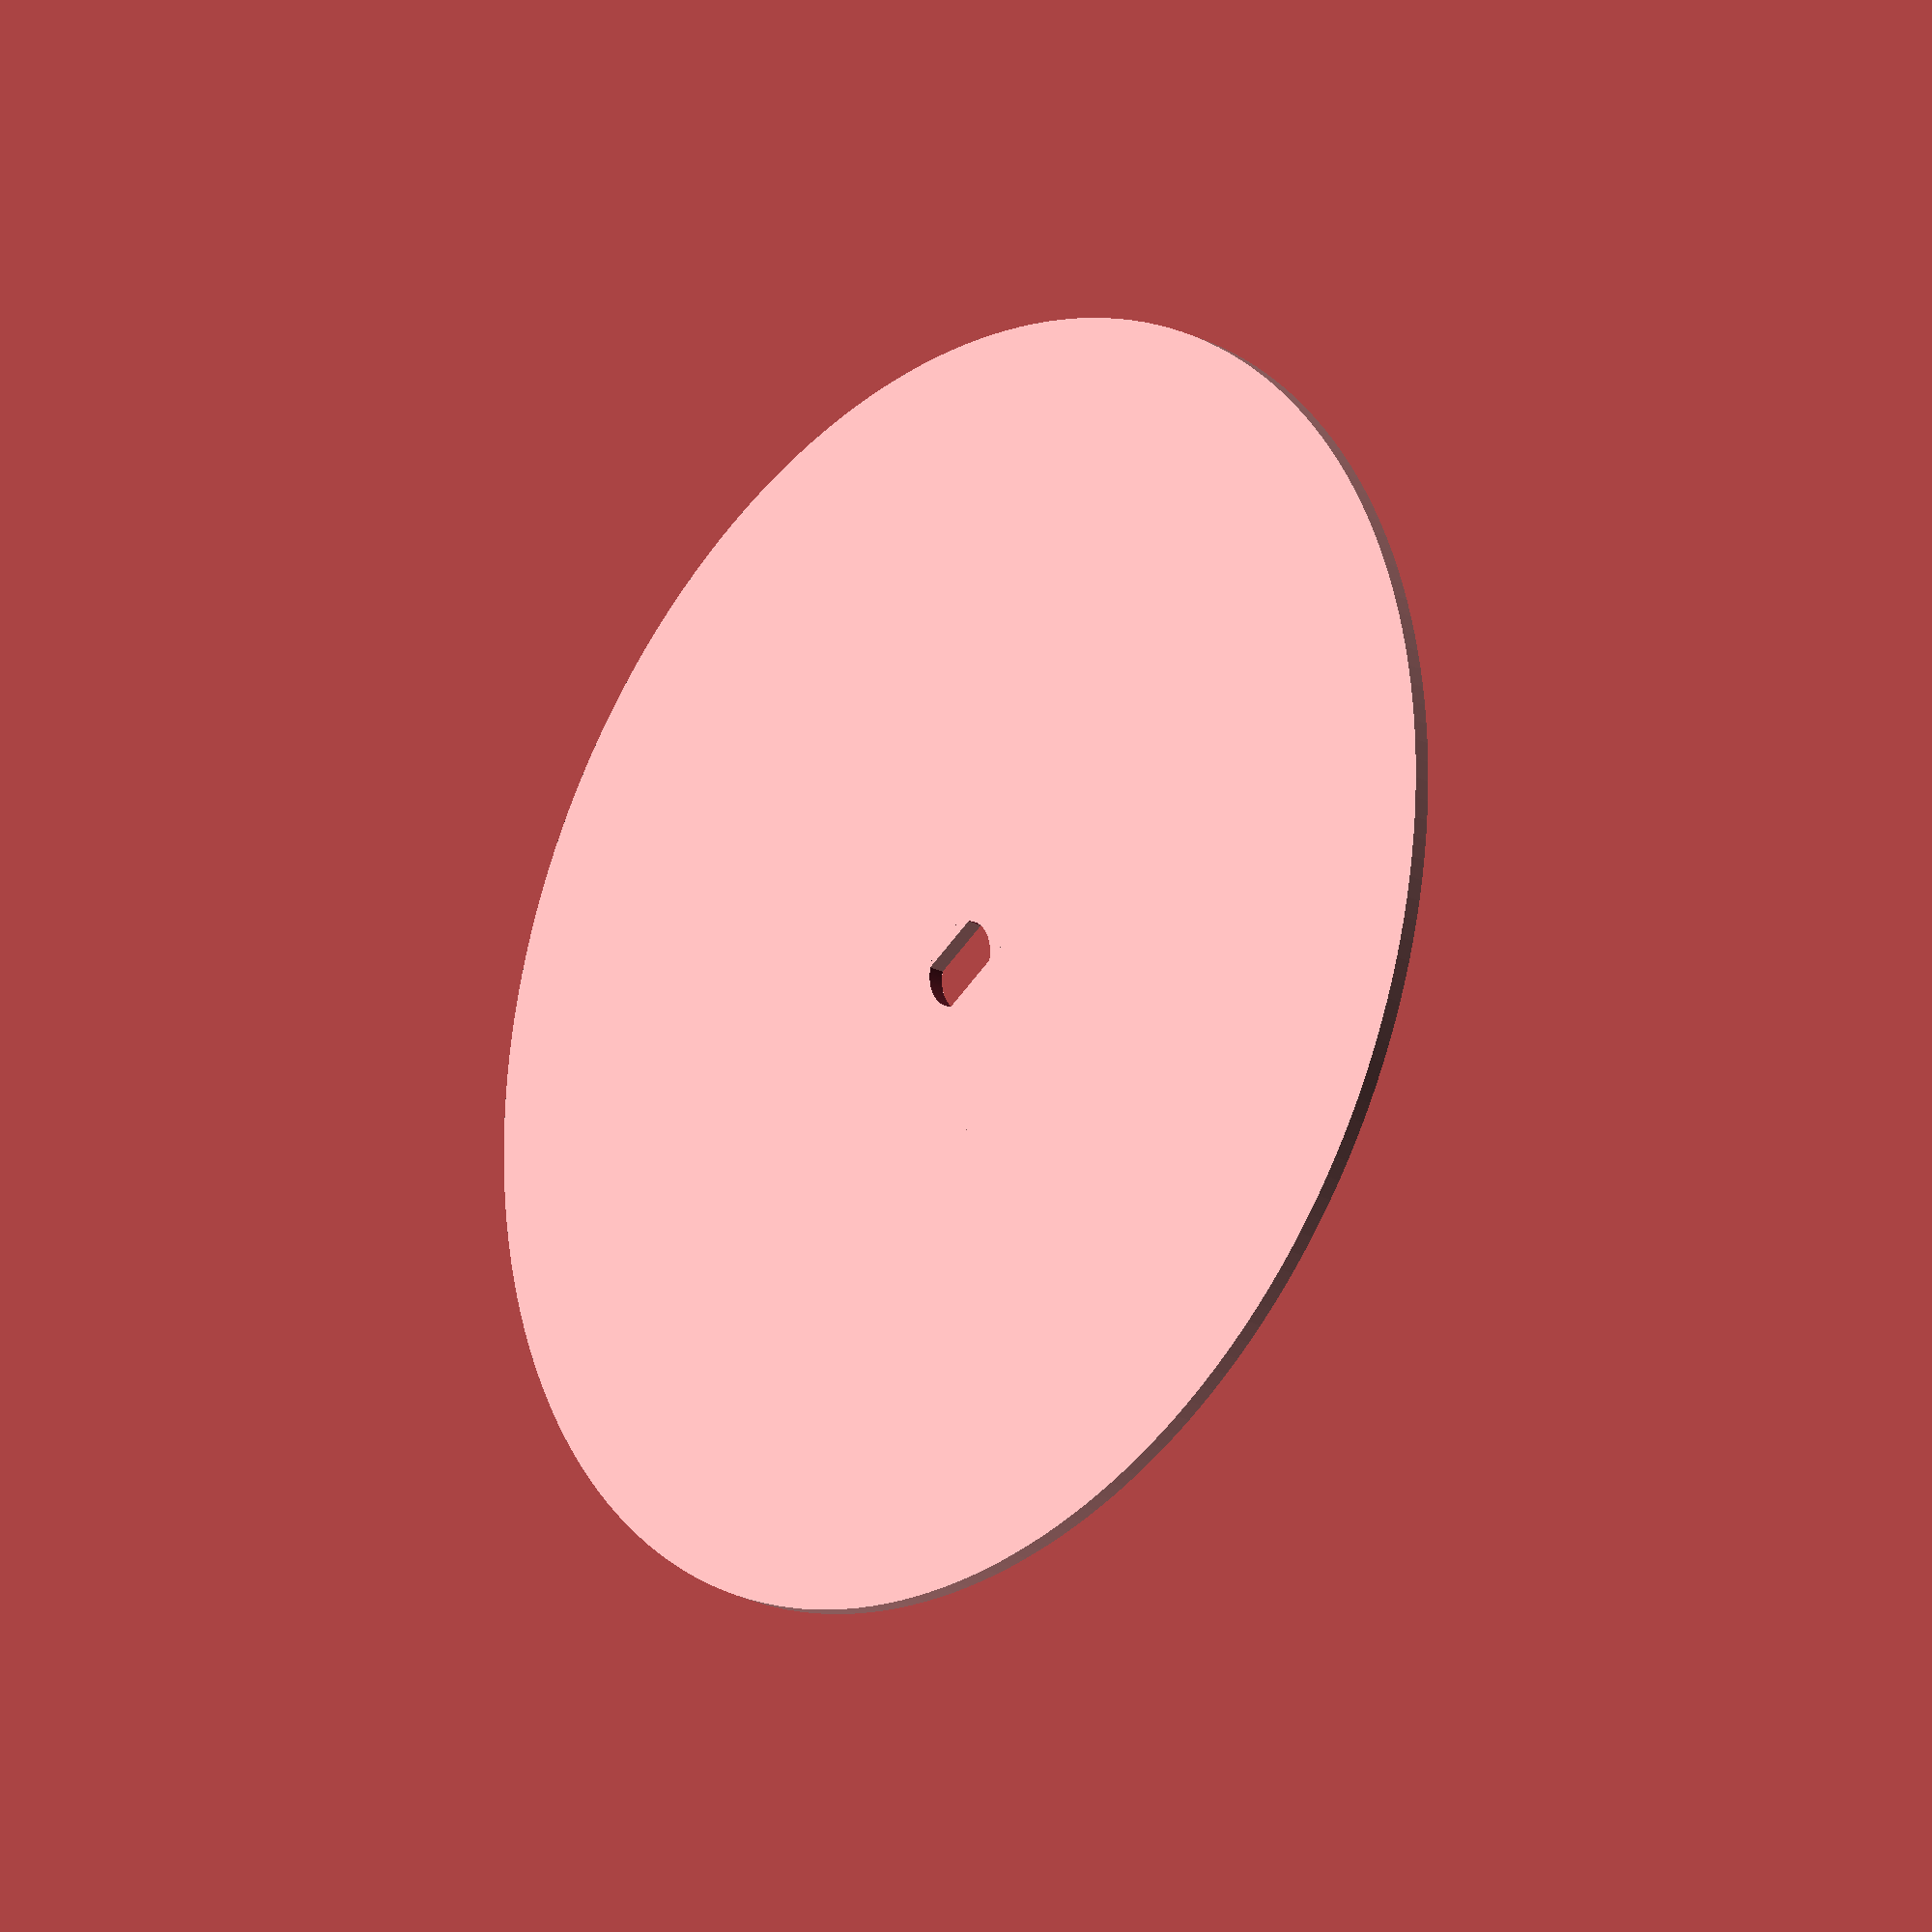
<openscad>
$fn=200;
difference() {
    circle(r=40);
    difference() {
        circle(r=5.3/2);
        translate([3.6/2,-5]) square([10,10]);
        translate([-10-3.6/2,-5]) square([10,10]);
    }
}
</openscad>
<views>
elev=202.9 azim=120.2 roll=312.9 proj=o view=solid
</views>
